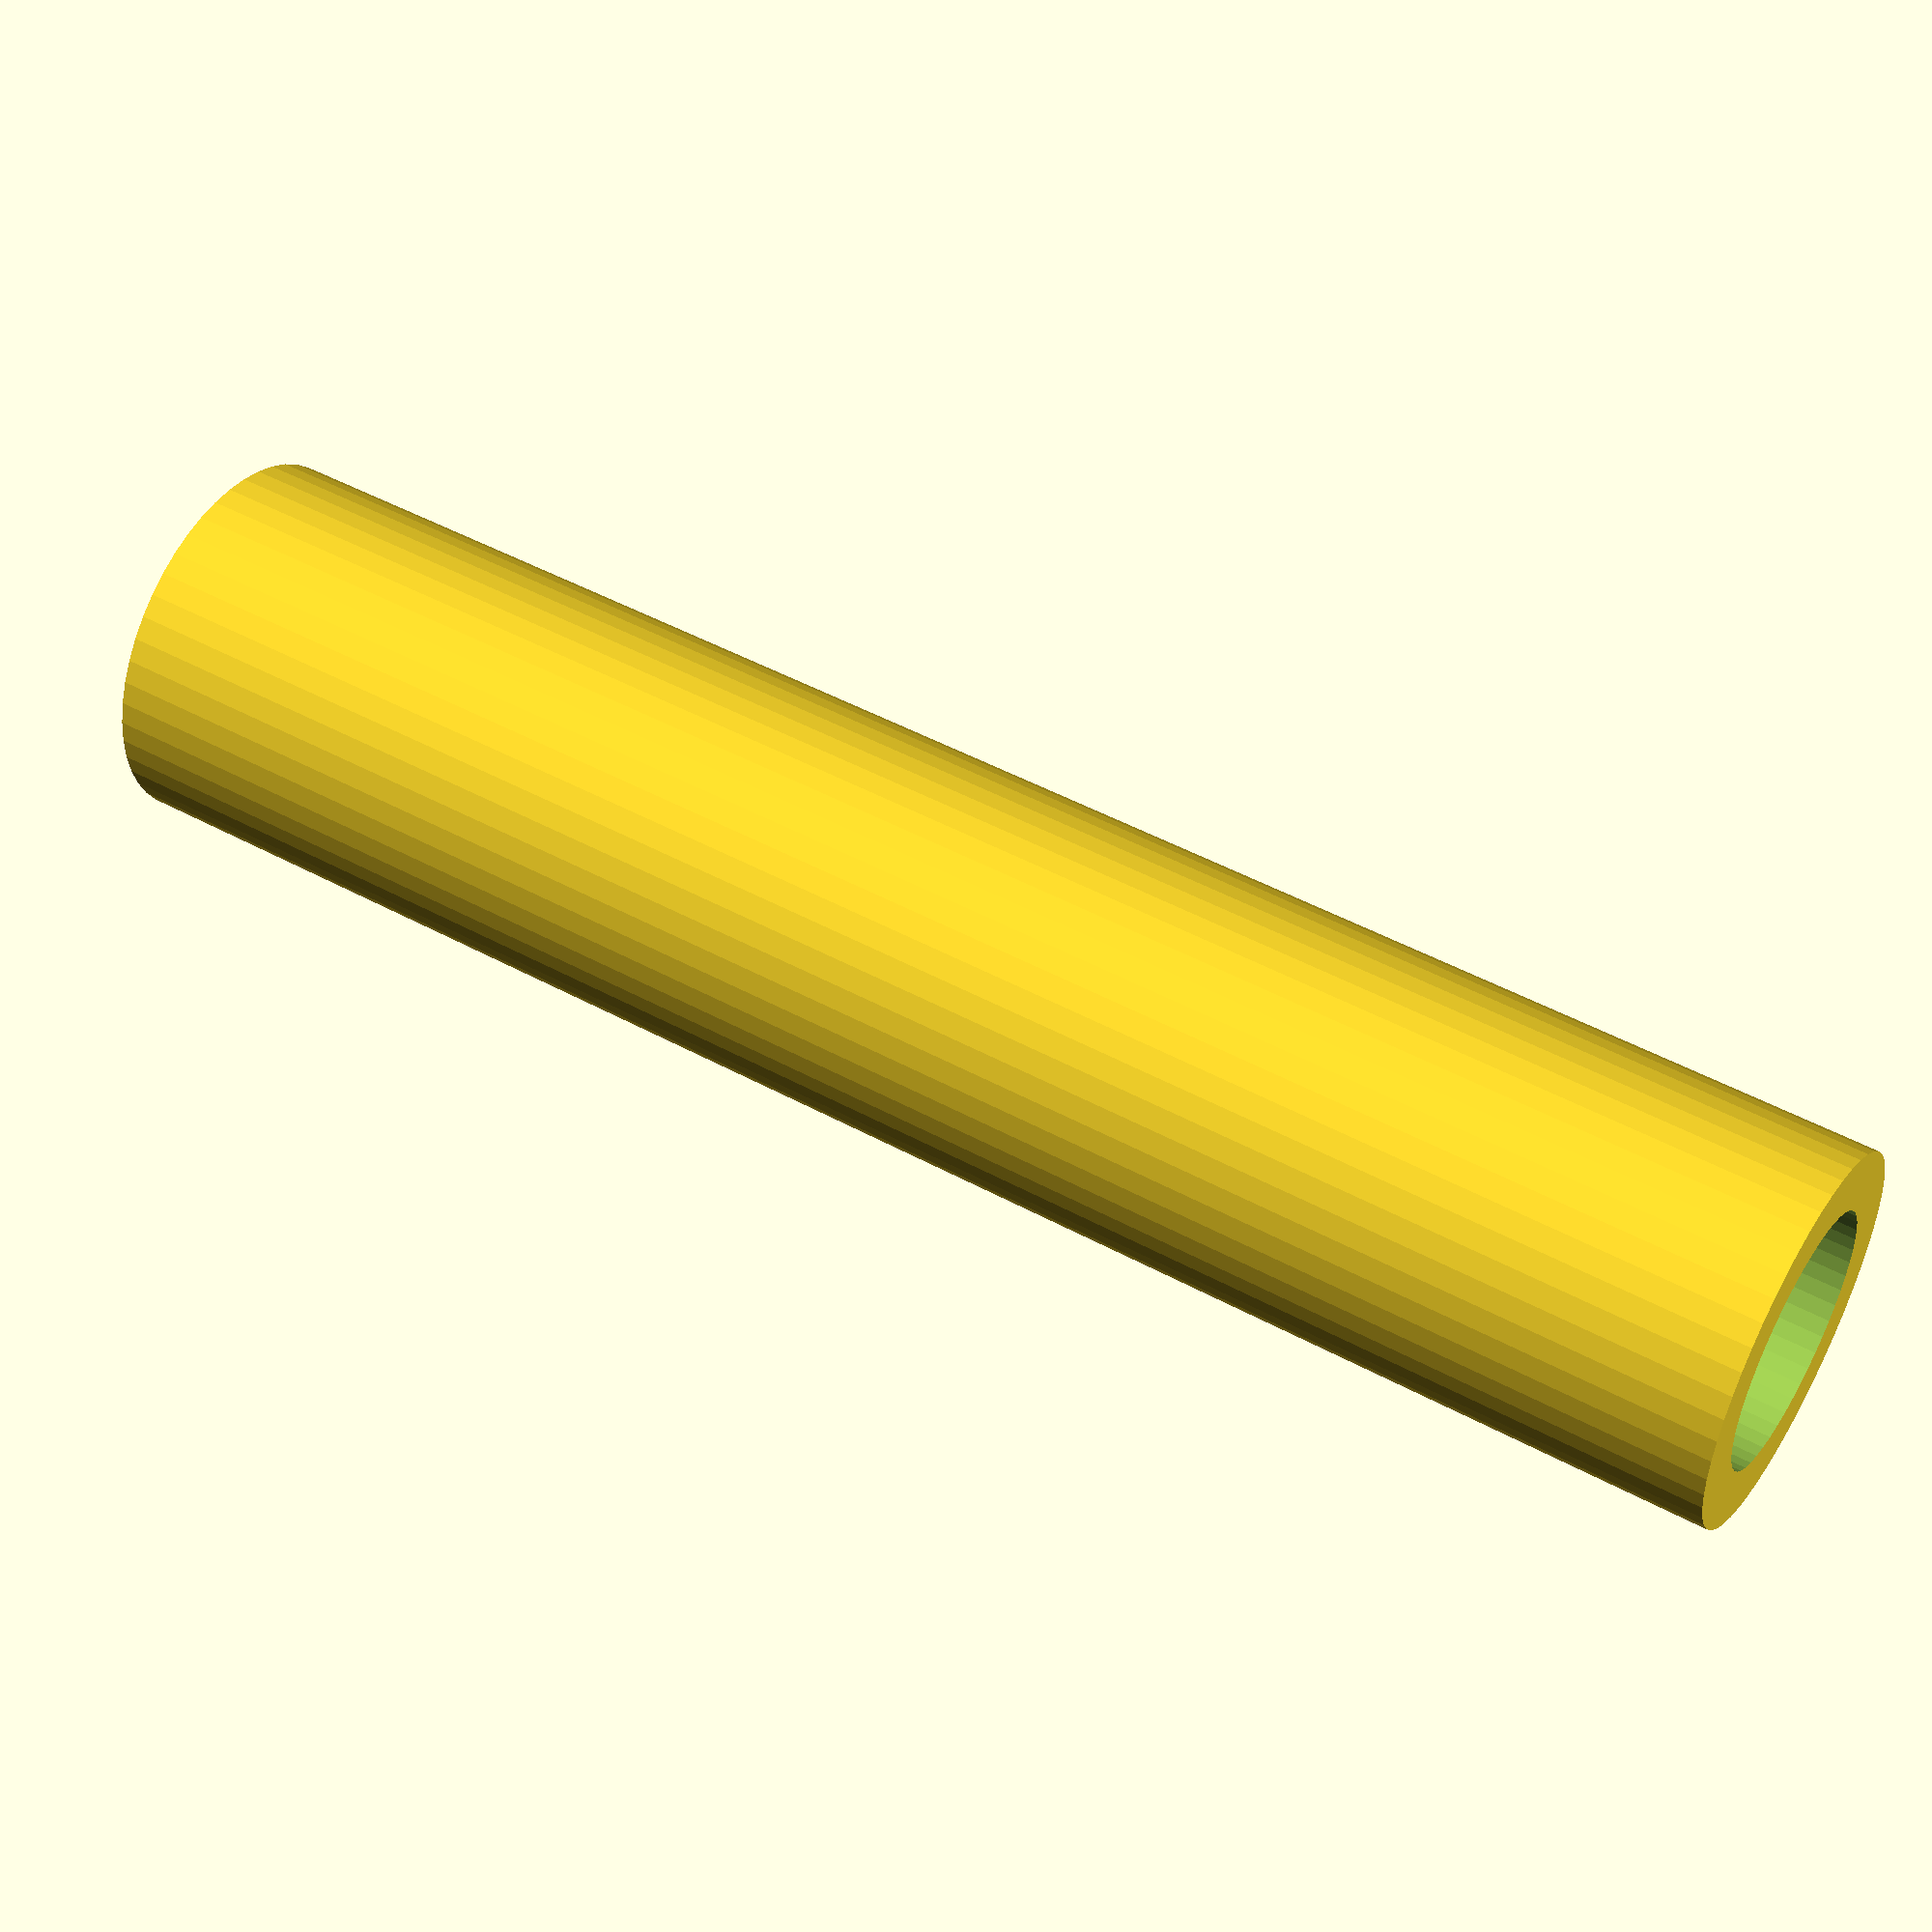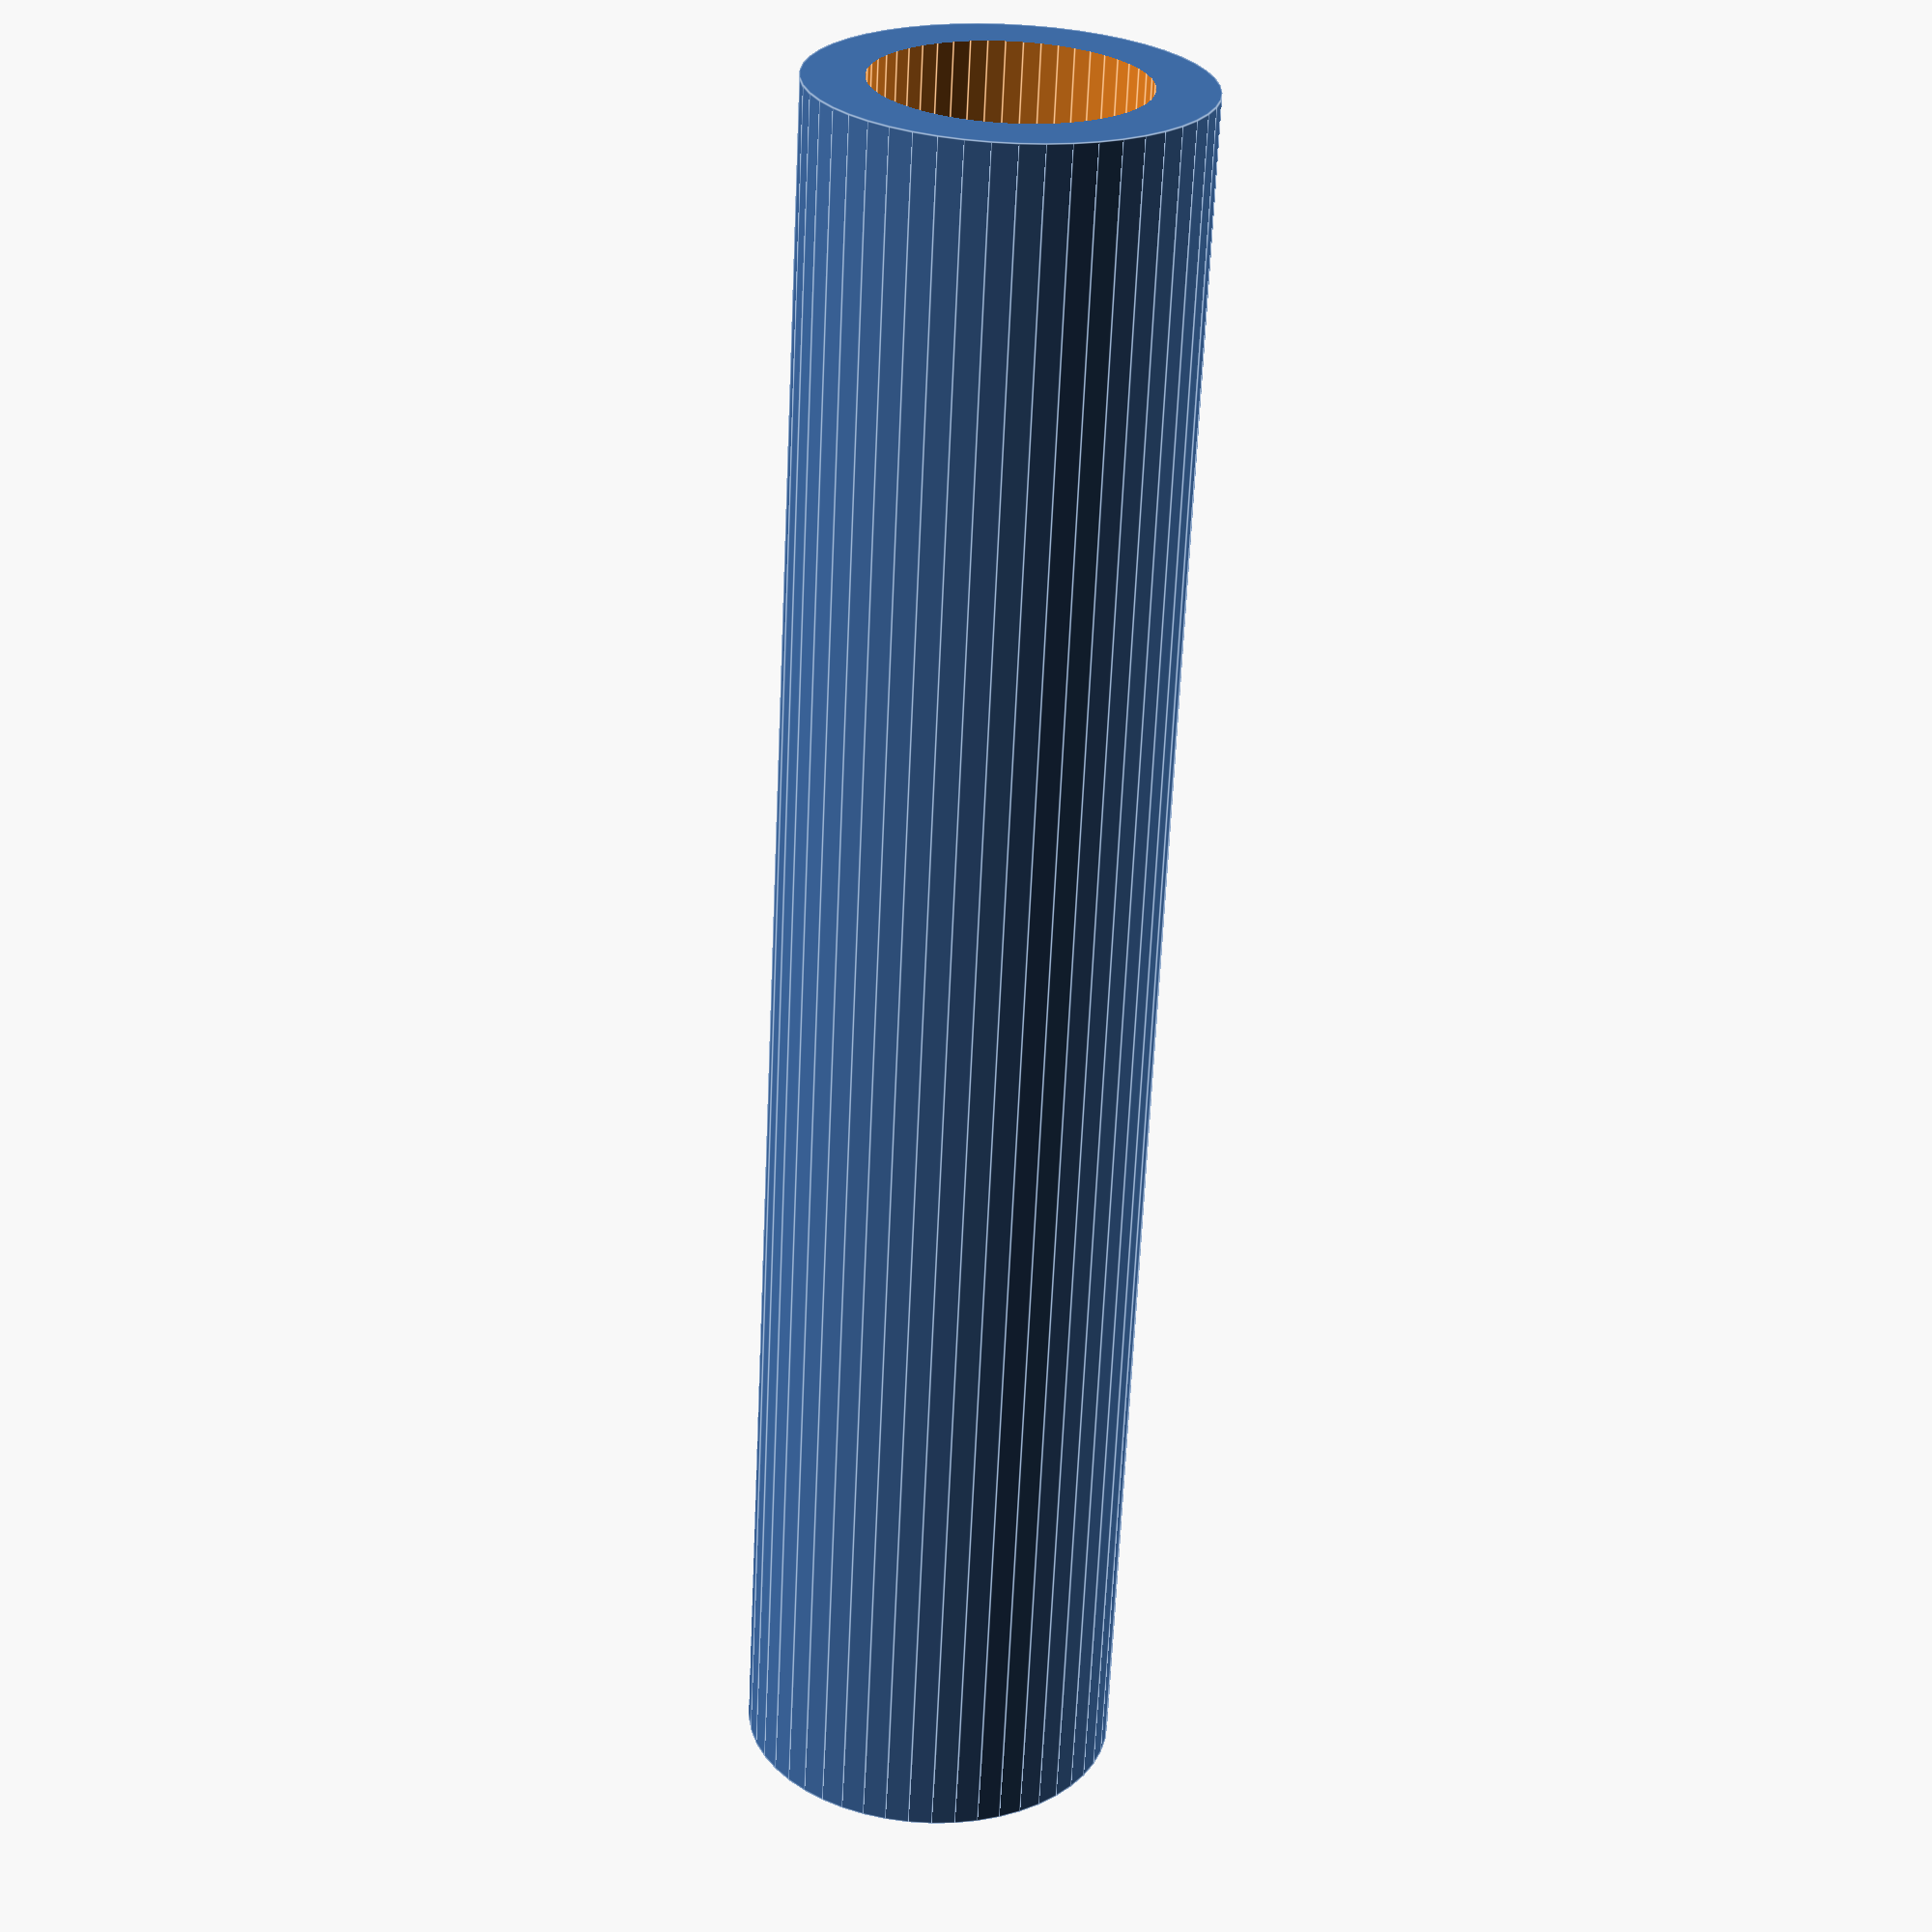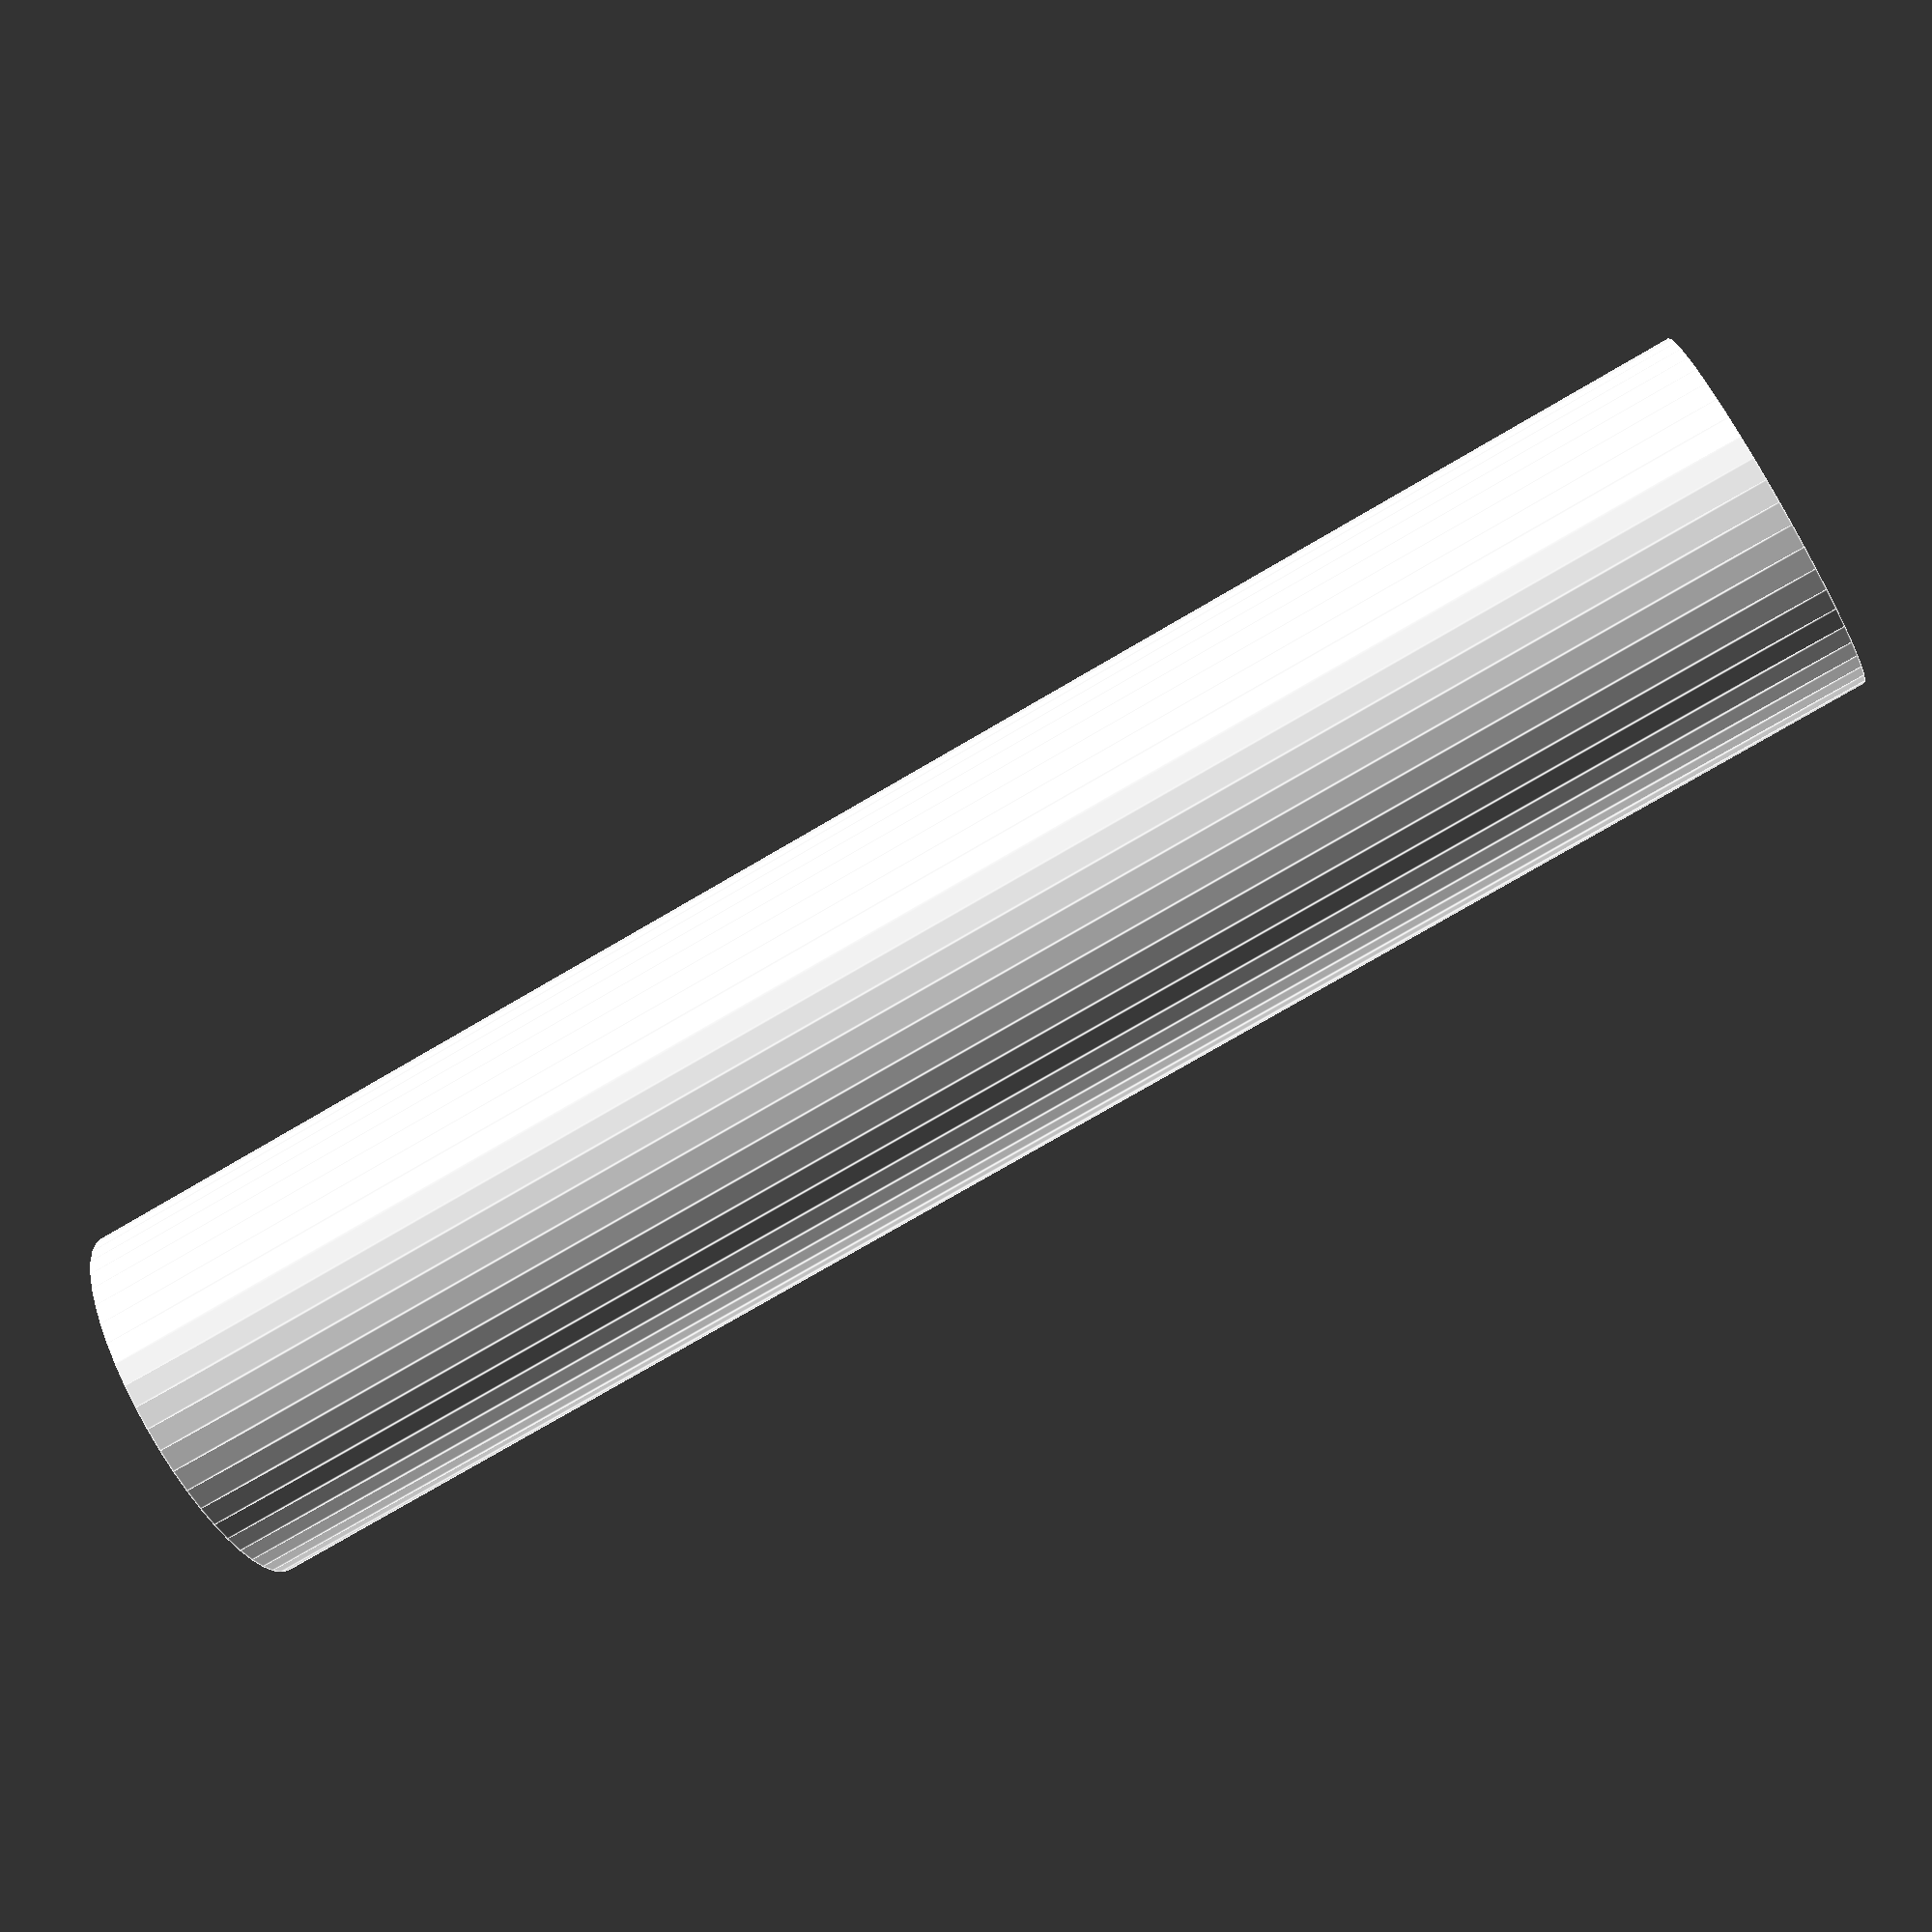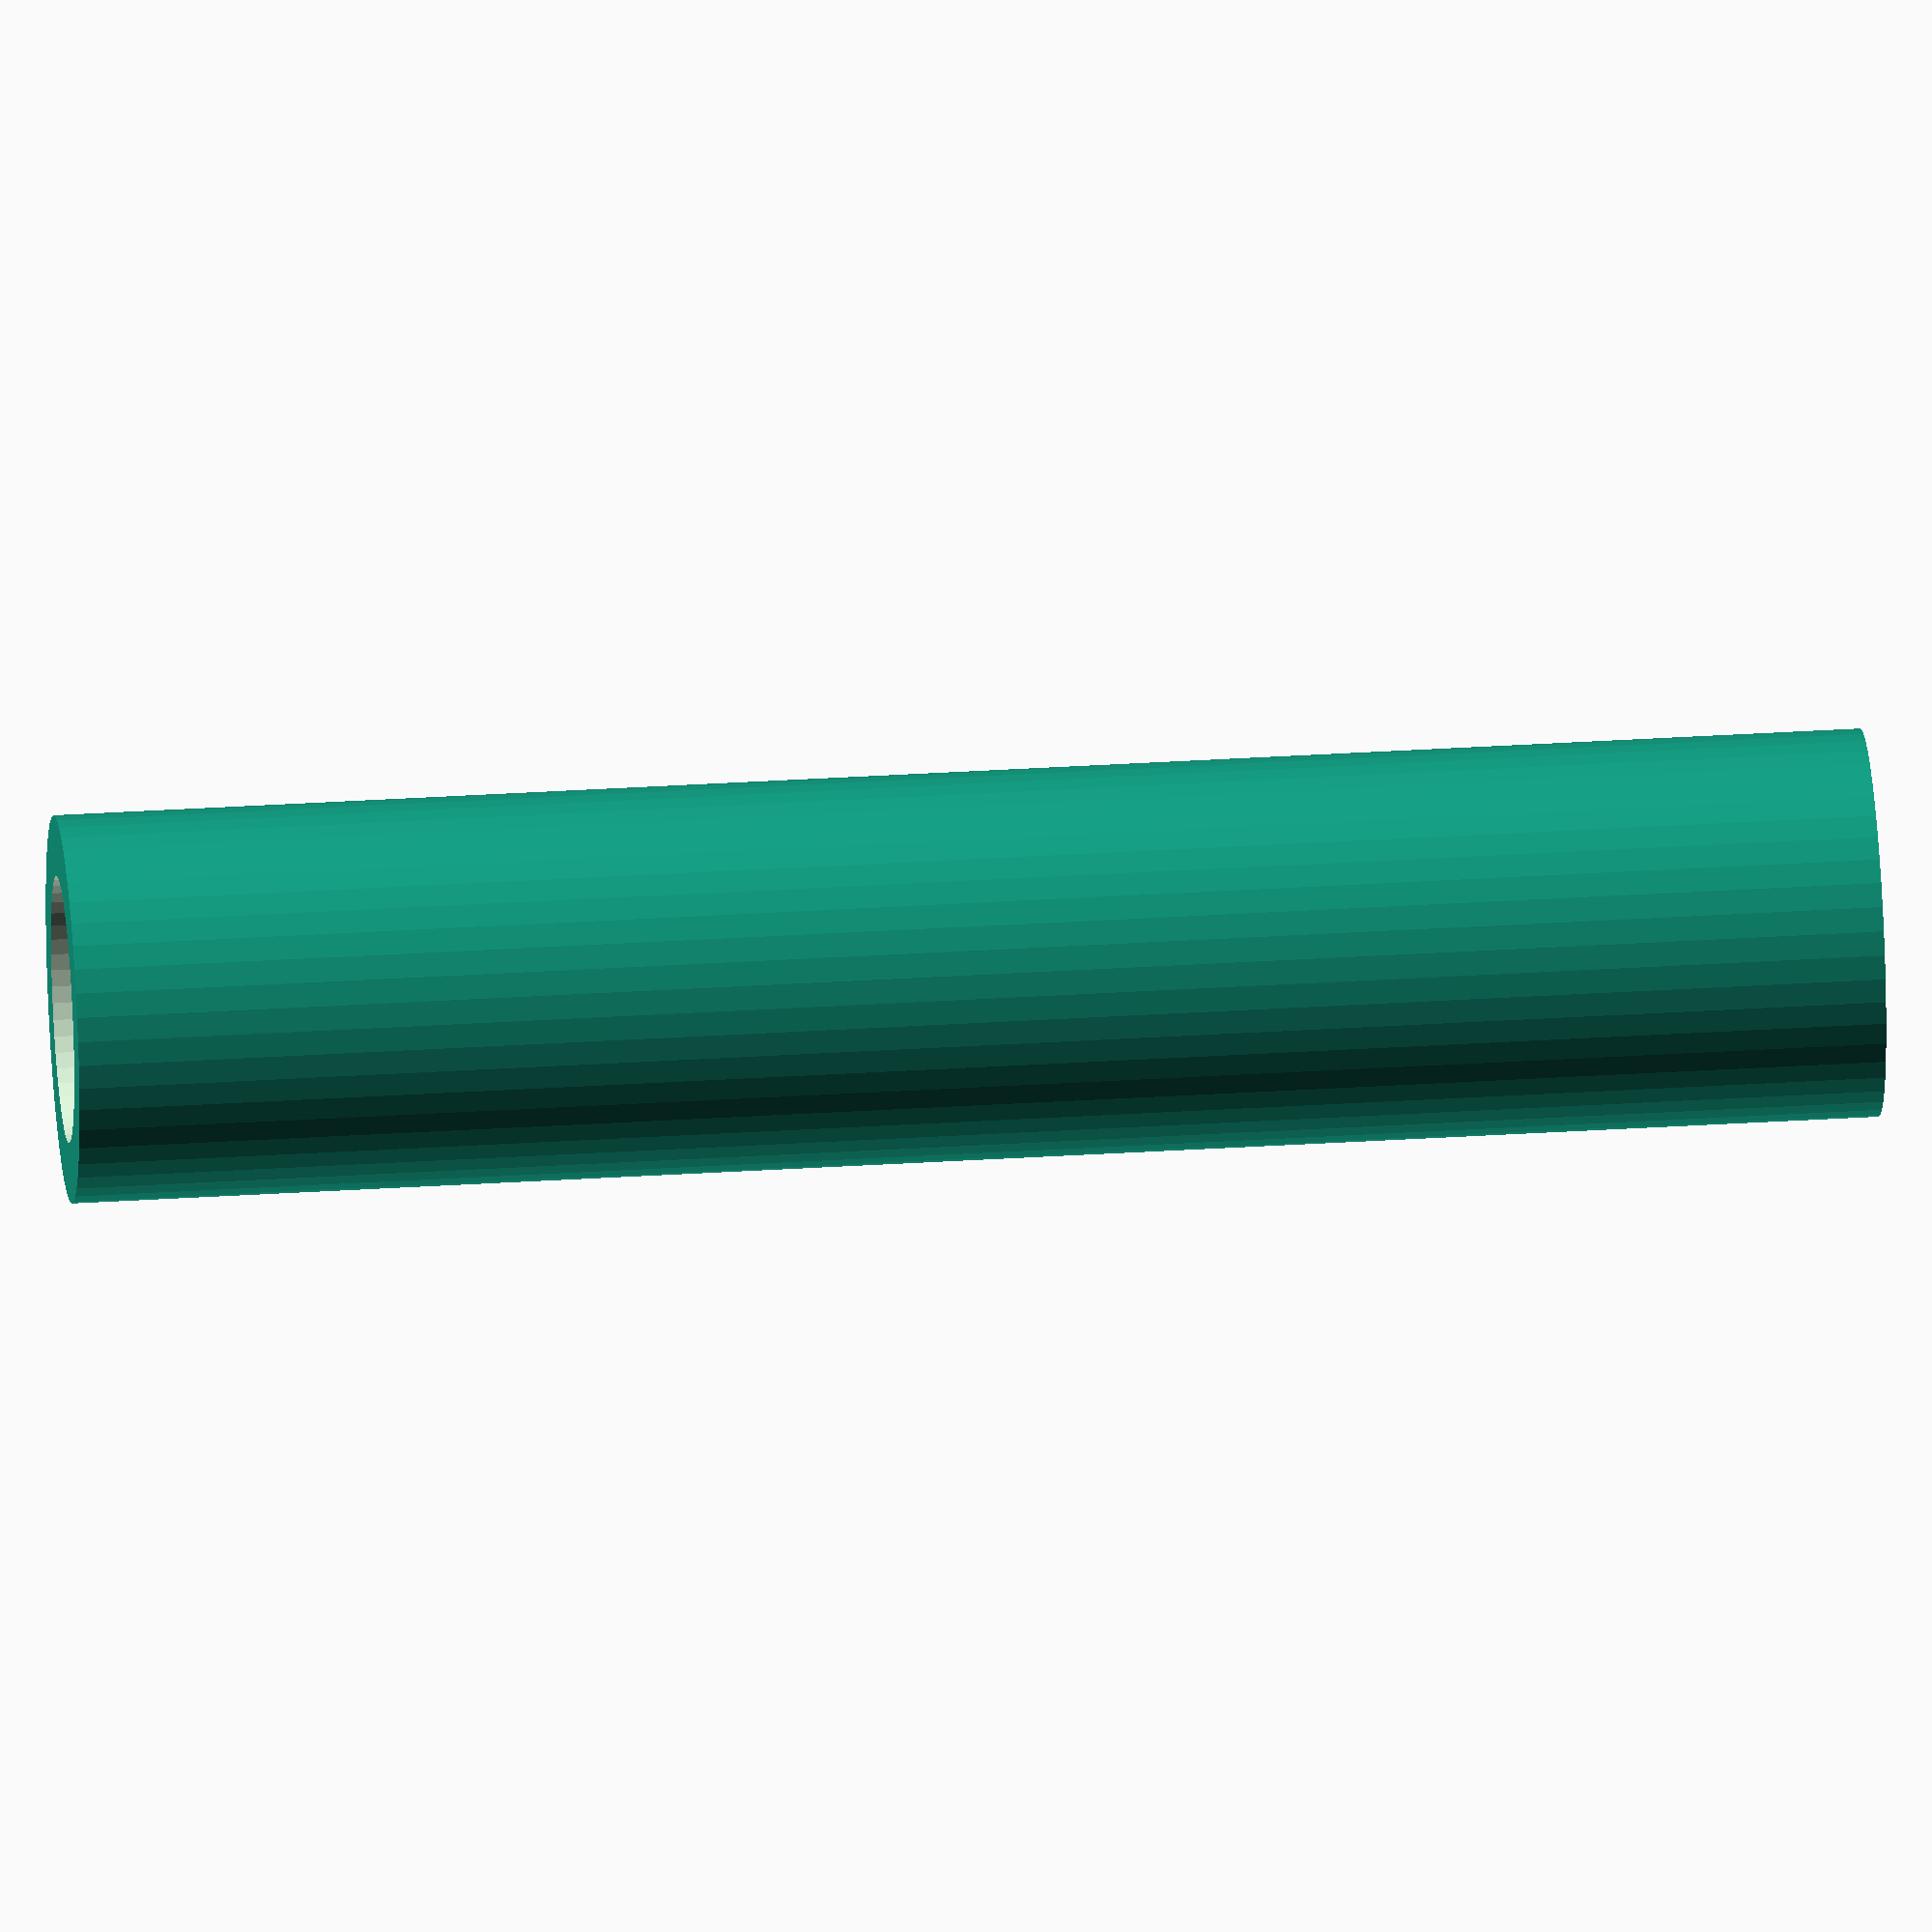
<openscad>
$fn = 50;


difference() {
	union() {
		translate(v = [0, 0, -10.5000000000]) {
			cylinder(h = 21, r = 2.2500000000);
		}
	}
	union() {
		translate(v = [0, 0, -100.0000000000]) {
			cylinder(h = 200, r = 1.5500000000);
		}
	}
}
</openscad>
<views>
elev=311.6 azim=75.2 roll=301.2 proj=p view=wireframe
elev=63.6 azim=293.2 roll=177.4 proj=p view=edges
elev=77.8 azim=352.6 roll=120.2 proj=p view=edges
elev=146.7 azim=329.4 roll=95.0 proj=o view=solid
</views>
